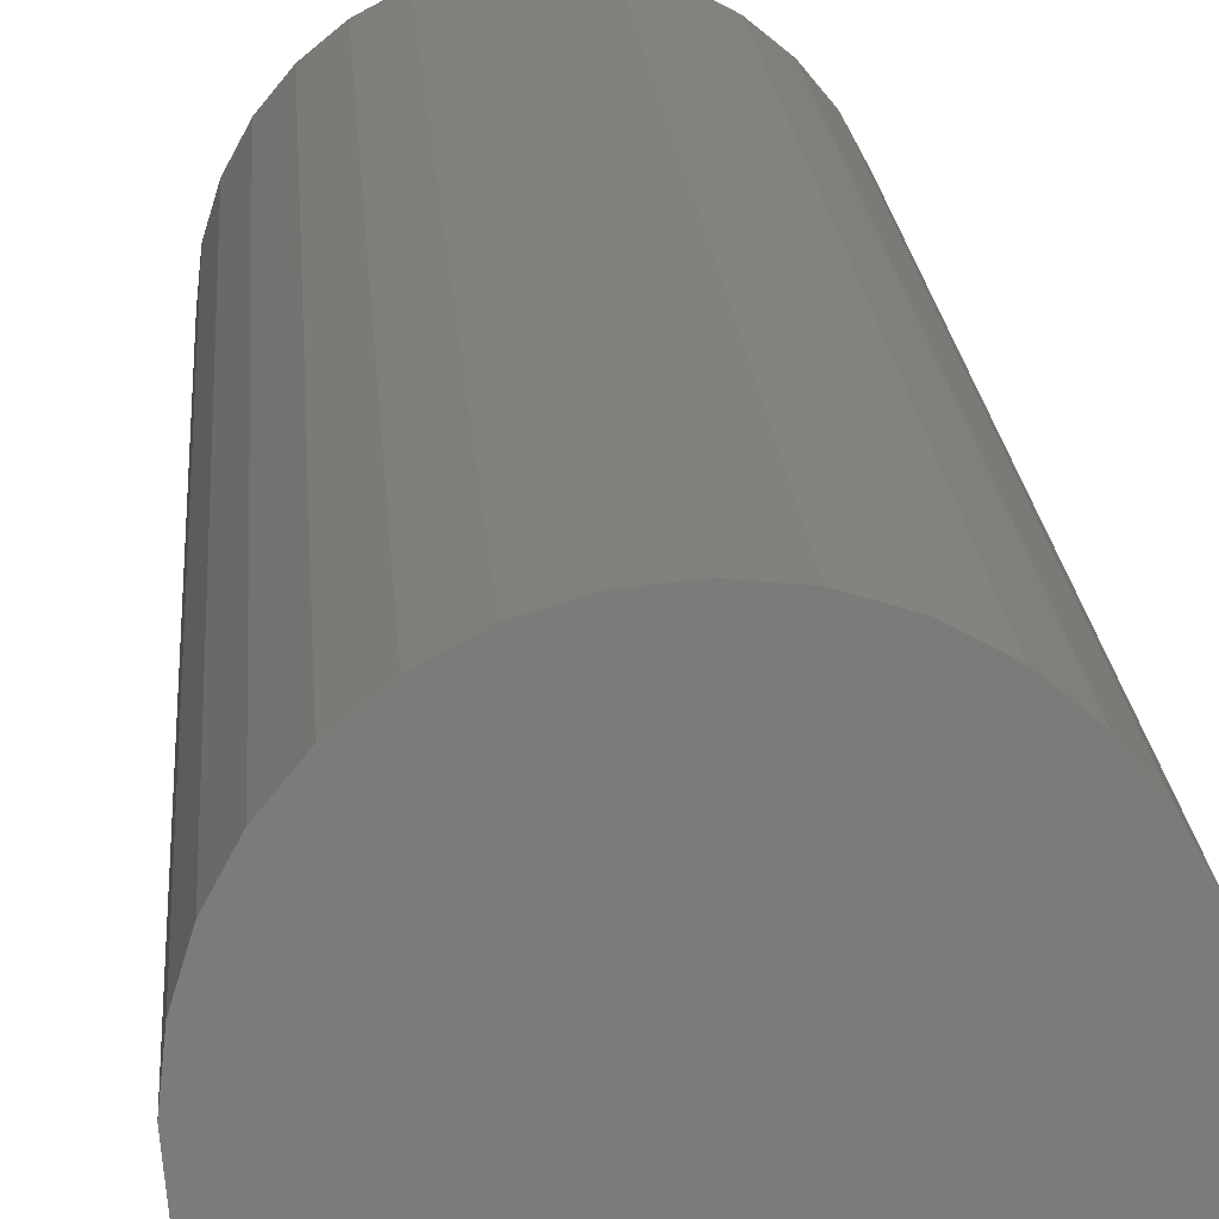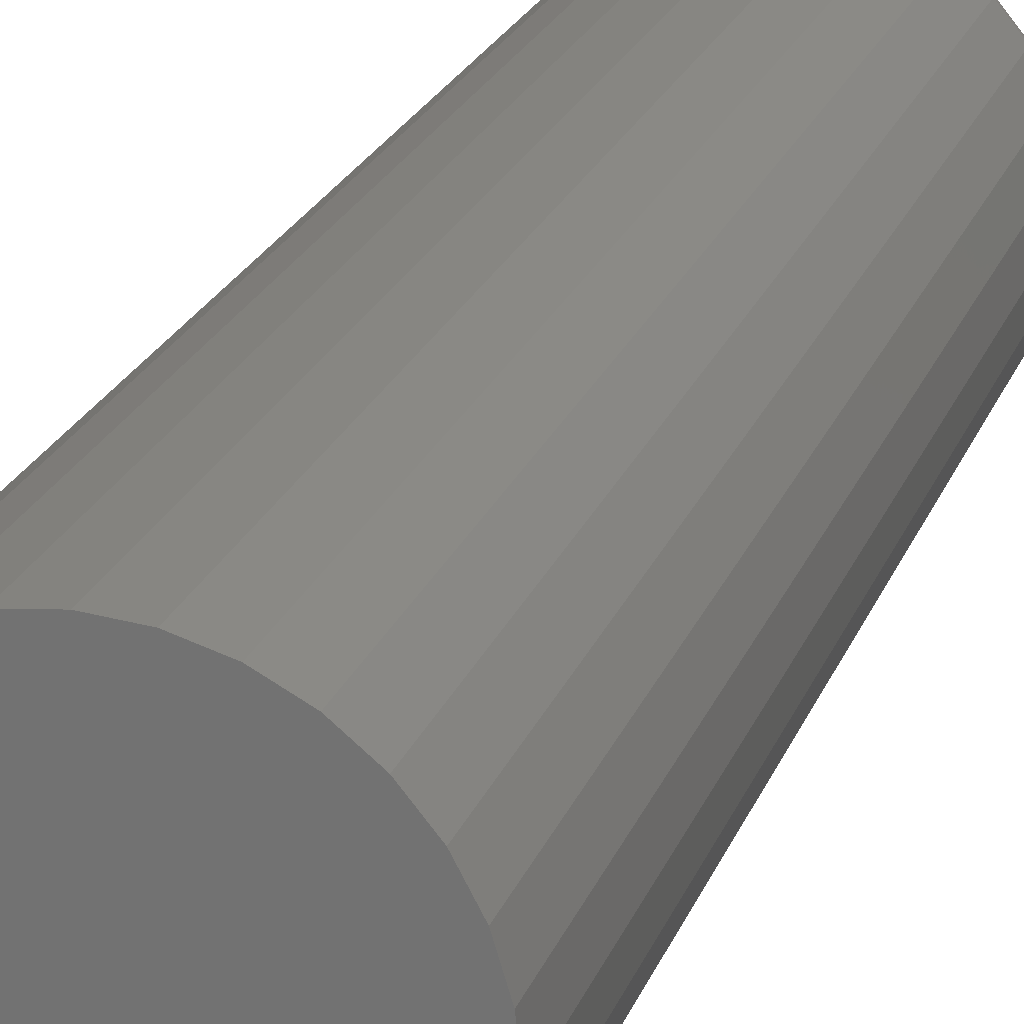
<metadata>
{"format":"stl","ext":"stl","renderer":"f3d","projection":"perspective","resolution":1024,"background":"white","views":[{"elev":15.8,"azim":176.8,"up":"+Z"},{"elev":20.9,"azim":-163.7,"up":"+Z"}]}
</metadata>
<code>
# stl→obj: 320 verts, 636 faces
v -0.01742 -0.75 0.09501
v 0.02038 -0.75 0.09501
v 0.00148 -0.75 0.09688
v -0.03559 -0.75 0.0895
v 0.03855 -0.75 0.0895
v -0.05234 -0.75 0.08055
v 0.0553 -0.75 0.08055
v 0.0553 -0.75 -0.08055
v -0.03559 -0.75 -0.0895
v 0.03855 -0.75 -0.0895
v -0.01742 -0.75 -0.09501
v 0.02038 -0.75 -0.09501
v 0.00148 -0.75 -0.09688
v 0.06998 -0.75 0.0685
v -0.06702 -0.75 0.0685
v 0.08203 -0.75 0.05382
v -0.07907 -0.75 0.05382
v 0.09098 -0.75 0.03707
v -0.08802 -0.75 0.03707
v 0.09649 -0.75 0.0189
v -0.09353 -0.75 0.0189
v 0.09836 -0.75 -5.795e-17
v -0.09539 -0.75 -1.05e-17
v 0.09649 -0.75 -0.0189
v -0.09353 -0.75 -0.0189
v 0.09098 -0.75 -0.03707
v -0.08802 -0.75 -0.03707
v 0.08203 -0.75 -0.05382
v -0.07907 -0.75 -0.05382
v 0.06998 -0.75 -0.0685
v -0.06702 -0.75 -0.0685
v -0.05234 -0.75 -0.08055
v 0.114 6.245e-18 -1.559e-17
v 0.114 -0.7344 -4.314e-17
v 0.1118 6.125e-18 -0.02195
v 0.1118 -0.7344 -0.02195
v 0.1054 5.77e-18 -0.04305
v 0.1054 -0.7344 -0.04305
v 0.09502 5.193e-18 -0.0625
v 0.09502 -0.7344 -0.0625
v 0.08103 4.416e-18 -0.07955
v 0.08103 -0.7344 -0.07955
v 0.06398 3.47e-18 -0.09354
v 0.06398 -0.7344 -0.09354
v 0.04453 2.39e-18 -0.1039
v 0.04453 -0.7344 -0.1039
v 0.02343 1.218e-18 -0.1103
v 0.02343 -0.7344 -0.1103
v 0.00148 -7.076e-33 -0.1125
v 0.00148 -0.7344 -0.1125
v -0.02047 -1.218e-18 -0.1103
v -0.02047 -0.7344 -0.1103
v -0.04157 -2.39e-18 -0.1039
v -0.04157 -0.7344 -0.1039
v -0.06102 -3.47e-18 -0.09354
v -0.06102 -0.7344 -0.09354
v -0.07807 -4.416e-18 -0.07955
v -0.07807 -0.7344 -0.07955
v -0.09206 -5.193e-18 -0.0625
v -0.09206 -0.7344 -0.0625
v -0.1025 -5.77e-18 -0.04305
v -0.1025 -0.7344 -0.04305
v -0.1089 -6.125e-18 -0.02195
v -0.1089 -0.7344 -0.02195
v -0.111 -6.245e-18 1.196e-17
v -0.111 -0.7344 1.196e-17
v -0.1089 -6.125e-18 0.02195
v -0.1089 -0.7344 0.02195
v -0.1025 -5.77e-18 0.04305
v -0.1025 -0.7344 0.04305
v -0.09206 -5.193e-18 0.0625
v -0.09206 -0.7344 0.0625
v -0.07807 -4.416e-18 0.07955
v -0.07807 -0.7344 0.07955
v -0.06102 -3.47e-18 0.09354
v -0.06102 -0.7344 0.09354
v -0.04157 -2.39e-18 0.1039
v -0.04157 -0.7344 0.1039
v -0.02047 -1.218e-18 0.1103
v -0.02047 -0.7344 0.1103
v 0.00148 7.648e-34 0.1125
v 0.00148 -0.7344 0.1125
v 0.02343 1.218e-18 0.1103
v 0.02343 -0.7344 0.1103
v 0.04453 2.39e-18 0.1039
v 0.04453 -0.7344 0.1039
v 0.06398 3.47e-18 0.09354
v 0.06398 -0.7344 0.09354
v 0.08103 4.416e-18 0.07955
v 0.08103 -0.7344 0.07955
v 0.09502 5.193e-18 0.0625
v 0.09502 -0.7344 0.0625
v 0.1054 5.77e-18 0.04305
v 0.1054 -0.7344 0.04305
v 0.1118 6.125e-18 0.02195
v 0.1118 -0.7344 0.02195
v -0.09844 -0.7497 0
v -0.09652 -0.7497 0.01949
v -0.1014 -0.7488 0
v -0.0994 -0.7488 0.02007
v -0.1041 -0.7474 0
v -0.102 -0.7474 0.02059
v -0.1064 -0.7454 -6.939e-18
v -0.1044 -0.7454 0.02105
v -0.1084 -0.7431 -6.939e-18
v -0.1063 -0.7431 0.02143
v -0.1098 -0.7404 -6.939e-18
v -0.1077 -0.7404 0.02172
v -0.1107 -0.7374 -6.939e-18
v -0.1086 -0.7374 0.02189
v 0.09948 -0.7497 0.01949
v 0.1014 -0.7497 -1.318e-16
v 0.1024 -0.7488 0.02007
v 0.1043 -0.7488 -1.318e-16
v 0.105 -0.7474 0.02059
v 0.107 -0.7474 -1.388e-16
v 0.1073 -0.7454 0.02105
v 0.1094 -0.7454 -1.457e-16
v 0.1092 -0.7431 0.02143
v 0.1113 -0.7431 -1.457e-16
v 0.1107 -0.7404 0.02172
v 0.1128 -0.7404 -1.457e-16
v 0.1115 -0.7374 0.02189
v 0.1137 -0.7374 -1.527e-16
v 0.0938 -0.7497 0.03824
v 0.09651 -0.7488 0.03936
v 0.099 -0.7474 0.04039
v 0.1012 -0.7454 0.0413
v 0.103 -0.7431 0.04204
v 0.1043 -0.7404 0.0426
v 0.1051 -0.7374 0.04294
v 0.08456 -0.7497 0.05551
v 0.087 -0.7488 0.05714
v 0.08925 -0.7474 0.05864
v 0.09122 -0.7454 0.05996
v 0.09283 -0.7431 0.06104
v 0.09403 -0.7404 0.06184
v 0.09477 -0.7374 0.06233
v 0.07214 -0.7497 0.07066
v 0.07421 -0.7488 0.07273
v 0.07612 -0.7474 0.07464
v 0.07779 -0.7454 0.07631
v 0.07917 -0.7431 0.07769
v 0.08019 -0.7404 0.07871
v 0.08082 -0.7374 0.07934
v 0.05699 -0.7497 0.08308
v 0.05862 -0.7488 0.08552
v 0.06012 -0.7474 0.08777
v 0.06144 -0.7454 0.08974
v 0.06252 -0.7431 0.09135
v 0.06332 -0.7404 0.09255
v 0.06382 -0.7374 0.09329
v 0.03972 -0.7497 0.09232
v 0.04084 -0.7488 0.09503
v 0.04187 -0.7474 0.09752
v 0.04278 -0.7454 0.09971
v 0.04352 -0.7431 0.1015
v 0.04408 -0.7404 0.1028
v 0.04442 -0.7374 0.1037
v 0.02097 -0.7497 0.098
v 0.02155 -0.7488 0.1009
v 0.02207 -0.7474 0.1035
v 0.02254 -0.7454 0.1058
v 0.02291 -0.7431 0.1078
v 0.0232 -0.7404 0.1092
v 0.02337 -0.7374 0.11
v 0.00148 -0.7497 0.09992
v 0.00148 -0.7488 0.1029
v 0.00148 -0.7474 0.1056
v 0.00148 -0.7454 0.1079
v 0.00148 -0.7431 0.1099
v 0.00148 -0.7404 0.1113
v 0.00148 -0.7374 0.1122
v -0.01801 -0.7497 0.098
v -0.01859 -0.7488 0.1009
v -0.01911 -0.7474 0.1035
v -0.01957 -0.7454 0.1058
v -0.01995 -0.7431 0.1078
v -0.02024 -0.7404 0.1092
v -0.02041 -0.7374 0.11
v -0.03676 -0.7497 0.09232
v -0.03788 -0.7488 0.09503
v -0.03891 -0.7474 0.09752
v -0.03982 -0.7454 0.09971
v -0.04056 -0.7431 0.1015
v -0.04112 -0.7404 0.1028
v -0.04146 -0.7374 0.1037
v -0.05403 -0.7497 0.08308
v -0.05566 -0.7488 0.08552
v -0.05716 -0.7474 0.08777
v -0.05848 -0.7454 0.08974
v -0.05956 -0.7431 0.09135
v -0.06036 -0.7404 0.09255
v -0.06085 -0.7374 0.09329
v -0.06918 -0.7497 0.07066
v -0.07125 -0.7488 0.07273
v -0.07316 -0.7474 0.07464
v -0.07483 -0.7454 0.07631
v -0.07621 -0.7431 0.07769
v -0.07723 -0.7404 0.07871
v -0.07786 -0.7374 0.07934
v -0.0816 -0.7497 0.05551
v -0.08404 -0.7488 0.05714
v -0.08629 -0.7474 0.05864
v -0.08825 -0.7454 0.05996
v -0.08987 -0.7431 0.06104
v -0.09107 -0.7404 0.06184
v -0.09181 -0.7374 0.06233
v -0.09084 -0.7497 0.03824
v -0.09354 -0.7488 0.03936
v -0.09604 -0.7474 0.04039
v -0.09823 -0.7454 0.0413
v -0.1 -0.7431 0.04204
v -0.1014 -0.7404 0.0426
v -0.1022 -0.7374 0.04294
v 0.09948 -0.7497 -0.01949
v 0.1024 -0.7488 -0.02007
v 0.105 -0.7474 -0.02059
v 0.1073 -0.7454 -0.02105
v 0.1092 -0.7431 -0.02143
v 0.1107 -0.7404 -0.02172
v 0.1115 -0.7374 -0.02189
v -0.09652 -0.7497 -0.01949
v -0.0994 -0.7488 -0.02007
v -0.102 -0.7474 -0.02059
v -0.1044 -0.7454 -0.02105
v -0.1063 -0.7431 -0.02143
v -0.1077 -0.7404 -0.02172
v -0.1086 -0.7374 -0.02189
v -0.09084 -0.7497 -0.03824
v -0.09354 -0.7488 -0.03936
v -0.09604 -0.7474 -0.04039
v -0.09823 -0.7454 -0.0413
v -0.1 -0.7431 -0.04204
v -0.1014 -0.7404 -0.0426
v -0.1022 -0.7374 -0.04294
v -0.0816 -0.7497 -0.05551
v -0.08404 -0.7488 -0.05714
v -0.08629 -0.7474 -0.05864
v -0.08825 -0.7454 -0.05996
v -0.08987 -0.7431 -0.06104
v -0.09107 -0.7404 -0.06184
v -0.09181 -0.7374 -0.06233
v -0.06918 -0.7497 -0.07066
v -0.07125 -0.7488 -0.07273
v -0.07316 -0.7474 -0.07464
v -0.07483 -0.7454 -0.07631
v -0.07621 -0.7431 -0.07769
v -0.07723 -0.7404 -0.07871
v -0.07786 -0.7374 -0.07934
v -0.05403 -0.7497 -0.08308
v -0.05566 -0.7488 -0.08552
v -0.05716 -0.7474 -0.08777
v -0.05848 -0.7454 -0.08974
v -0.05956 -0.7431 -0.09135
v -0.06036 -0.7404 -0.09255
v -0.06085 -0.7374 -0.09329
v -0.03676 -0.7497 -0.09232
v -0.03788 -0.7488 -0.09503
v -0.03891 -0.7474 -0.09752
v -0.03982 -0.7454 -0.09971
v -0.04056 -0.7431 -0.1015
v -0.04112 -0.7404 -0.1028
v -0.04146 -0.7374 -0.1037
v -0.01801 -0.7497 -0.098
v -0.01859 -0.7488 -0.1009
v -0.01911 -0.7474 -0.1035
v -0.01957 -0.7454 -0.1058
v -0.01995 -0.7431 -0.1078
v -0.02024 -0.7404 -0.1092
v -0.02041 -0.7374 -0.11
v 0.00148 -0.7497 -0.09992
v 0.00148 -0.7488 -0.1029
v 0.00148 -0.7474 -0.1056
v 0.00148 -0.7454 -0.1079
v 0.00148 -0.7431 -0.1099
v 0.00148 -0.7404 -0.1113
v 0.00148 -0.7374 -0.1122
v 0.02097 -0.7497 -0.098
v 0.02155 -0.7488 -0.1009
v 0.02207 -0.7474 -0.1035
v 0.02254 -0.7454 -0.1058
v 0.02291 -0.7431 -0.1078
v 0.0232 -0.7404 -0.1092
v 0.02337 -0.7374 -0.11
v 0.03972 -0.7497 -0.09232
v 0.04084 -0.7488 -0.09503
v 0.04187 -0.7474 -0.09752
v 0.04278 -0.7454 -0.09971
v 0.04352 -0.7431 -0.1015
v 0.04408 -0.7404 -0.1028
v 0.04442 -0.7374 -0.1037
v 0.05699 -0.7497 -0.08308
v 0.05862 -0.7488 -0.08552
v 0.06012 -0.7474 -0.08777
v 0.06144 -0.7454 -0.08974
v 0.06252 -0.7431 -0.09135
v 0.06332 -0.7404 -0.09255
v 0.06382 -0.7374 -0.09329
v 0.07214 -0.7497 -0.07066
v 0.07421 -0.7488 -0.07273
v 0.07612 -0.7474 -0.07464
v 0.07779 -0.7454 -0.07631
v 0.07917 -0.7431 -0.07769
v 0.08019 -0.7404 -0.07871
v 0.08082 -0.7374 -0.07934
v 0.08456 -0.7497 -0.05551
v 0.087 -0.7488 -0.05714
v 0.08925 -0.7474 -0.05864
v 0.09122 -0.7454 -0.05996
v 0.09283 -0.7431 -0.06104
v 0.09403 -0.7404 -0.06184
v 0.09477 -0.7374 -0.06233
v 0.0938 -0.7497 -0.03824
v 0.09651 -0.7488 -0.03936
v 0.099 -0.7474 -0.04039
v 0.1012 -0.7454 -0.0413
v 0.103 -0.7431 -0.04204
v 0.1043 -0.7404 -0.0426
v 0.1051 -0.7374 -0.04294
f 1 2 3
f 2 1 4
f 2 4 5
f 5 4 6
f 5 6 7
f 8 9 10
f 10 9 11
f 10 11 12
f 12 11 13
f 7 6 14
f 14 6 15
f 14 15 16
f 16 15 17
f 16 17 18
f 18 17 19
f 18 19 20
f 20 19 21
f 20 21 22
f 22 21 23
f 22 23 24
f 24 23 25
f 24 25 26
f 26 25 27
f 26 27 28
f 28 27 29
f 28 29 30
f 30 29 31
f 30 31 8
f 8 31 32
f 8 32 9
f 33 34 35
f 35 34 36
f 35 36 37
f 37 36 38
f 37 38 39
f 39 38 40
f 39 40 41
f 41 40 42
f 41 42 43
f 43 42 44
f 43 44 45
f 45 44 46
f 45 46 47
f 47 46 48
f 47 48 49
f 49 48 50
f 49 50 51
f 51 50 52
f 51 52 53
f 53 52 54
f 53 54 55
f 55 54 56
f 55 56 57
f 57 56 58
f 57 58 59
f 59 58 60
f 59 60 61
f 61 60 62
f 61 62 63
f 63 62 64
f 63 64 65
f 65 64 66
f 65 66 67
f 67 66 68
f 67 68 69
f 69 68 70
f 69 70 71
f 71 70 72
f 71 72 73
f 73 72 74
f 73 74 75
f 75 74 76
f 75 76 77
f 77 76 78
f 77 78 79
f 79 78 80
f 79 80 81
f 81 80 82
f 81 82 83
f 83 82 84
f 83 84 85
f 85 84 86
f 85 86 87
f 87 86 88
f 87 88 89
f 89 88 90
f 89 90 91
f 91 90 92
f 91 92 93
f 93 92 94
f 93 94 95
f 95 94 96
f 95 96 33
f 33 96 34
f 23 21 97
f 97 21 98
f 97 98 99
f 99 98 100
f 99 100 101
f 101 100 102
f 101 102 103
f 103 102 104
f 103 104 105
f 105 104 106
f 105 106 107
f 107 106 108
f 107 108 109
f 109 108 110
f 109 110 66
f 66 110 68
f 20 22 111
f 111 22 112
f 111 112 113
f 113 112 114
f 113 114 115
f 115 114 116
f 115 116 117
f 117 116 118
f 117 118 119
f 119 118 120
f 119 120 121
f 121 120 122
f 121 122 123
f 123 122 124
f 123 124 96
f 96 124 34
f 18 20 125
f 125 20 111
f 125 111 126
f 126 111 113
f 126 113 127
f 127 113 115
f 127 115 128
f 128 115 117
f 128 117 129
f 129 117 119
f 129 119 130
f 130 119 121
f 130 121 131
f 131 121 123
f 131 123 94
f 94 123 96
f 16 18 132
f 132 18 125
f 132 125 133
f 133 125 126
f 133 126 134
f 134 126 127
f 134 127 135
f 135 127 128
f 135 128 136
f 136 128 129
f 136 129 137
f 137 129 130
f 137 130 138
f 138 130 131
f 138 131 92
f 92 131 94
f 14 16 139
f 139 16 132
f 139 132 140
f 140 132 133
f 140 133 141
f 141 133 134
f 141 134 142
f 142 134 135
f 142 135 143
f 143 135 136
f 143 136 144
f 144 136 137
f 144 137 145
f 145 137 138
f 145 138 90
f 90 138 92
f 7 14 146
f 146 14 139
f 146 139 147
f 147 139 140
f 147 140 148
f 148 140 141
f 148 141 149
f 149 141 142
f 149 142 150
f 150 142 143
f 150 143 151
f 151 143 144
f 151 144 152
f 152 144 145
f 152 145 88
f 88 145 90
f 5 7 153
f 153 7 146
f 153 146 154
f 154 146 147
f 154 147 155
f 155 147 148
f 155 148 156
f 156 148 149
f 156 149 157
f 157 149 150
f 157 150 158
f 158 150 151
f 158 151 159
f 159 151 152
f 159 152 86
f 86 152 88
f 2 5 160
f 160 5 153
f 160 153 161
f 161 153 154
f 161 154 162
f 162 154 155
f 162 155 163
f 163 155 156
f 163 156 164
f 164 156 157
f 164 157 165
f 165 157 158
f 165 158 166
f 166 158 159
f 166 159 84
f 84 159 86
f 3 2 167
f 167 2 160
f 167 160 168
f 168 160 161
f 168 161 169
f 169 161 162
f 169 162 170
f 170 162 163
f 170 163 171
f 171 163 164
f 171 164 172
f 172 164 165
f 172 165 173
f 173 165 166
f 173 166 82
f 82 166 84
f 1 3 174
f 174 3 167
f 174 167 175
f 175 167 168
f 175 168 176
f 176 168 169
f 176 169 177
f 177 169 170
f 177 170 178
f 178 170 171
f 178 171 179
f 179 171 172
f 179 172 180
f 180 172 173
f 180 173 80
f 80 173 82
f 4 1 181
f 181 1 174
f 181 174 182
f 182 174 175
f 182 175 183
f 183 175 176
f 183 176 184
f 184 176 177
f 184 177 185
f 185 177 178
f 185 178 186
f 186 178 179
f 186 179 187
f 187 179 180
f 187 180 78
f 78 180 80
f 6 4 188
f 188 4 181
f 188 181 189
f 189 181 182
f 189 182 190
f 190 182 183
f 190 183 191
f 191 183 184
f 191 184 192
f 192 184 185
f 192 185 193
f 193 185 186
f 193 186 194
f 194 186 187
f 194 187 76
f 76 187 78
f 15 6 195
f 195 6 188
f 195 188 196
f 196 188 189
f 196 189 197
f 197 189 190
f 197 190 198
f 198 190 191
f 198 191 199
f 199 191 192
f 199 192 200
f 200 192 193
f 200 193 201
f 201 193 194
f 201 194 74
f 74 194 76
f 17 15 202
f 202 15 195
f 202 195 203
f 203 195 196
f 203 196 204
f 204 196 197
f 204 197 205
f 205 197 198
f 205 198 206
f 206 198 199
f 206 199 207
f 207 199 200
f 207 200 208
f 208 200 201
f 208 201 72
f 72 201 74
f 19 17 209
f 209 17 202
f 209 202 210
f 210 202 203
f 210 203 211
f 211 203 204
f 211 204 212
f 212 204 205
f 212 205 213
f 213 205 206
f 213 206 214
f 214 206 207
f 214 207 215
f 215 207 208
f 215 208 70
f 70 208 72
f 21 19 98
f 98 19 209
f 98 209 100
f 100 209 210
f 100 210 102
f 102 210 211
f 102 211 104
f 104 211 212
f 104 212 106
f 106 212 213
f 106 213 108
f 108 213 214
f 108 214 110
f 110 214 215
f 110 215 68
f 68 215 70
f 22 24 112
f 112 24 216
f 112 216 114
f 114 216 217
f 114 217 116
f 116 217 218
f 116 218 118
f 118 218 219
f 118 219 120
f 120 219 220
f 120 220 122
f 122 220 221
f 122 221 124
f 124 221 222
f 124 222 34
f 34 222 36
f 25 23 223
f 223 23 97
f 223 97 224
f 224 97 99
f 224 99 225
f 225 99 101
f 225 101 226
f 226 101 103
f 226 103 227
f 227 103 105
f 227 105 228
f 228 105 107
f 228 107 229
f 229 107 109
f 229 109 64
f 64 109 66
f 27 25 230
f 230 25 223
f 230 223 231
f 231 223 224
f 231 224 232
f 232 224 225
f 232 225 233
f 233 225 226
f 233 226 234
f 234 226 227
f 234 227 235
f 235 227 228
f 235 228 236
f 236 228 229
f 236 229 62
f 62 229 64
f 29 27 237
f 237 27 230
f 237 230 238
f 238 230 231
f 238 231 239
f 239 231 232
f 239 232 240
f 240 232 233
f 240 233 241
f 241 233 234
f 241 234 242
f 242 234 235
f 242 235 243
f 243 235 236
f 243 236 60
f 60 236 62
f 31 29 244
f 244 29 237
f 244 237 245
f 245 237 238
f 245 238 246
f 246 238 239
f 246 239 247
f 247 239 240
f 247 240 248
f 248 240 241
f 248 241 249
f 249 241 242
f 249 242 250
f 250 242 243
f 250 243 58
f 58 243 60
f 32 31 251
f 251 31 244
f 251 244 252
f 252 244 245
f 252 245 253
f 253 245 246
f 253 246 254
f 254 246 247
f 254 247 255
f 255 247 248
f 255 248 256
f 256 248 249
f 256 249 257
f 257 249 250
f 257 250 56
f 56 250 58
f 9 32 258
f 258 32 251
f 258 251 259
f 259 251 252
f 259 252 260
f 260 252 253
f 260 253 261
f 261 253 254
f 261 254 262
f 262 254 255
f 262 255 263
f 263 255 256
f 263 256 264
f 264 256 257
f 264 257 54
f 54 257 56
f 11 9 265
f 265 9 258
f 265 258 266
f 266 258 259
f 266 259 267
f 267 259 260
f 267 260 268
f 268 260 261
f 268 261 269
f 269 261 262
f 269 262 270
f 270 262 263
f 270 263 271
f 271 263 264
f 271 264 52
f 52 264 54
f 13 11 272
f 272 11 265
f 272 265 273
f 273 265 266
f 273 266 274
f 274 266 267
f 274 267 275
f 275 267 268
f 275 268 276
f 276 268 269
f 276 269 277
f 277 269 270
f 277 270 278
f 278 270 271
f 278 271 50
f 50 271 52
f 12 13 279
f 279 13 272
f 279 272 280
f 280 272 273
f 280 273 281
f 281 273 274
f 281 274 282
f 282 274 275
f 282 275 283
f 283 275 276
f 283 276 284
f 284 276 277
f 284 277 285
f 285 277 278
f 285 278 48
f 48 278 50
f 10 12 286
f 286 12 279
f 286 279 287
f 287 279 280
f 287 280 288
f 288 280 281
f 288 281 289
f 289 281 282
f 289 282 290
f 290 282 283
f 290 283 291
f 291 283 284
f 291 284 292
f 292 284 285
f 292 285 46
f 46 285 48
f 8 10 293
f 293 10 286
f 293 286 294
f 294 286 287
f 294 287 295
f 295 287 288
f 295 288 296
f 296 288 289
f 296 289 297
f 297 289 290
f 297 290 298
f 298 290 291
f 298 291 299
f 299 291 292
f 299 292 44
f 44 292 46
f 30 8 300
f 300 8 293
f 300 293 301
f 301 293 294
f 301 294 302
f 302 294 295
f 302 295 303
f 303 295 296
f 303 296 304
f 304 296 297
f 304 297 305
f 305 297 298
f 305 298 306
f 306 298 299
f 306 299 42
f 42 299 44
f 28 30 307
f 307 30 300
f 307 300 308
f 308 300 301
f 308 301 309
f 309 301 302
f 309 302 310
f 310 302 303
f 310 303 311
f 311 303 304
f 311 304 312
f 312 304 305
f 312 305 313
f 313 305 306
f 313 306 40
f 40 306 42
f 26 28 314
f 314 28 307
f 314 307 315
f 315 307 308
f 315 308 316
f 316 308 309
f 316 309 317
f 317 309 310
f 317 310 318
f 318 310 311
f 318 311 319
f 319 311 312
f 319 312 320
f 320 312 313
f 320 313 38
f 38 313 40
f 24 26 216
f 216 26 314
f 216 314 217
f 217 314 315
f 217 315 218
f 218 315 316
f 218 316 219
f 219 316 317
f 219 317 220
f 220 317 318
f 220 318 221
f 221 318 319
f 221 319 222
f 222 319 320
f 222 320 36
f 36 320 38
f 81 83 79
f 77 79 83
f 85 77 83
f 75 77 85
f 87 75 85
f 45 53 43
f 51 53 45
f 47 51 45
f 49 51 47
f 53 55 43
f 43 55 57
f 43 57 41
f 41 57 59
f 41 59 39
f 39 59 61
f 39 61 37
f 37 61 63
f 37 63 35
f 35 63 65
f 35 65 33
f 33 65 67
f 33 67 95
f 95 67 69
f 95 69 93
f 93 69 71
f 93 71 91
f 91 71 73
f 91 73 89
f 89 73 75
f 89 75 87

</code>
